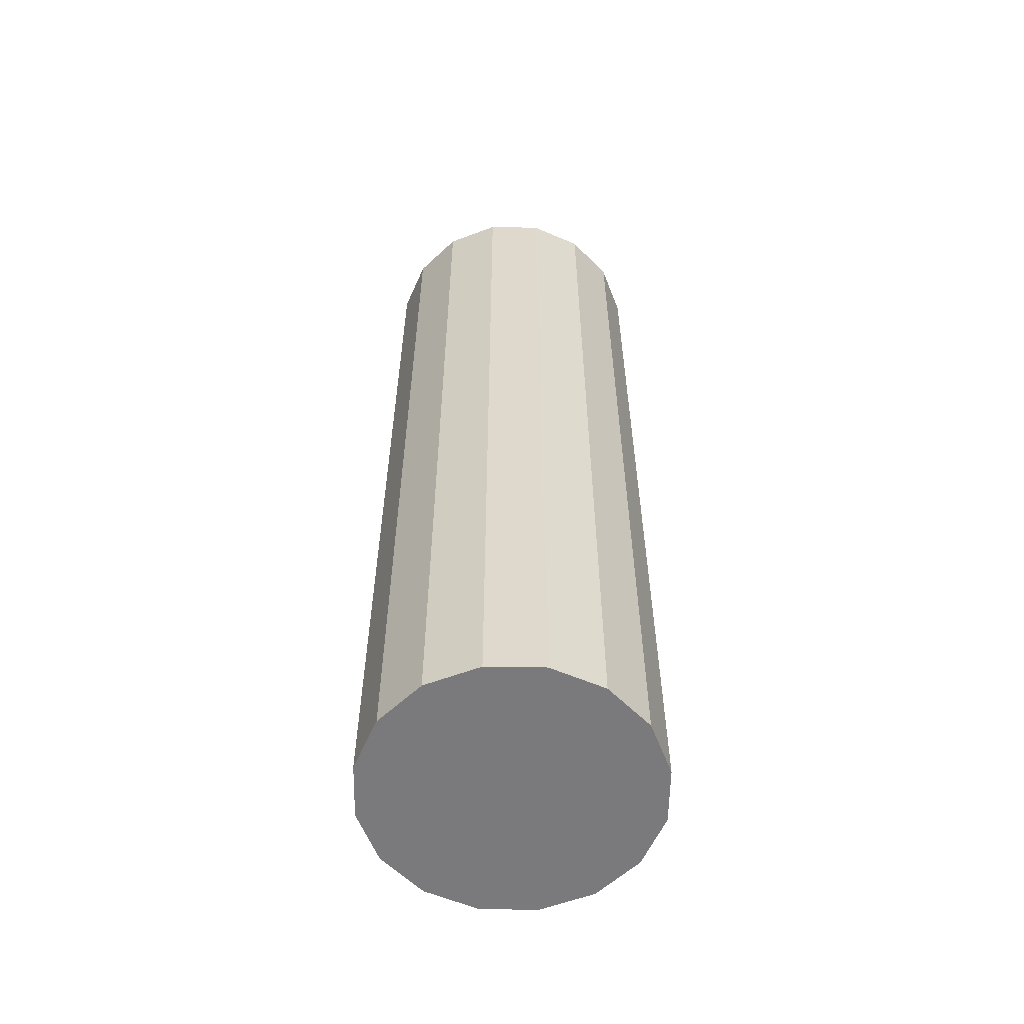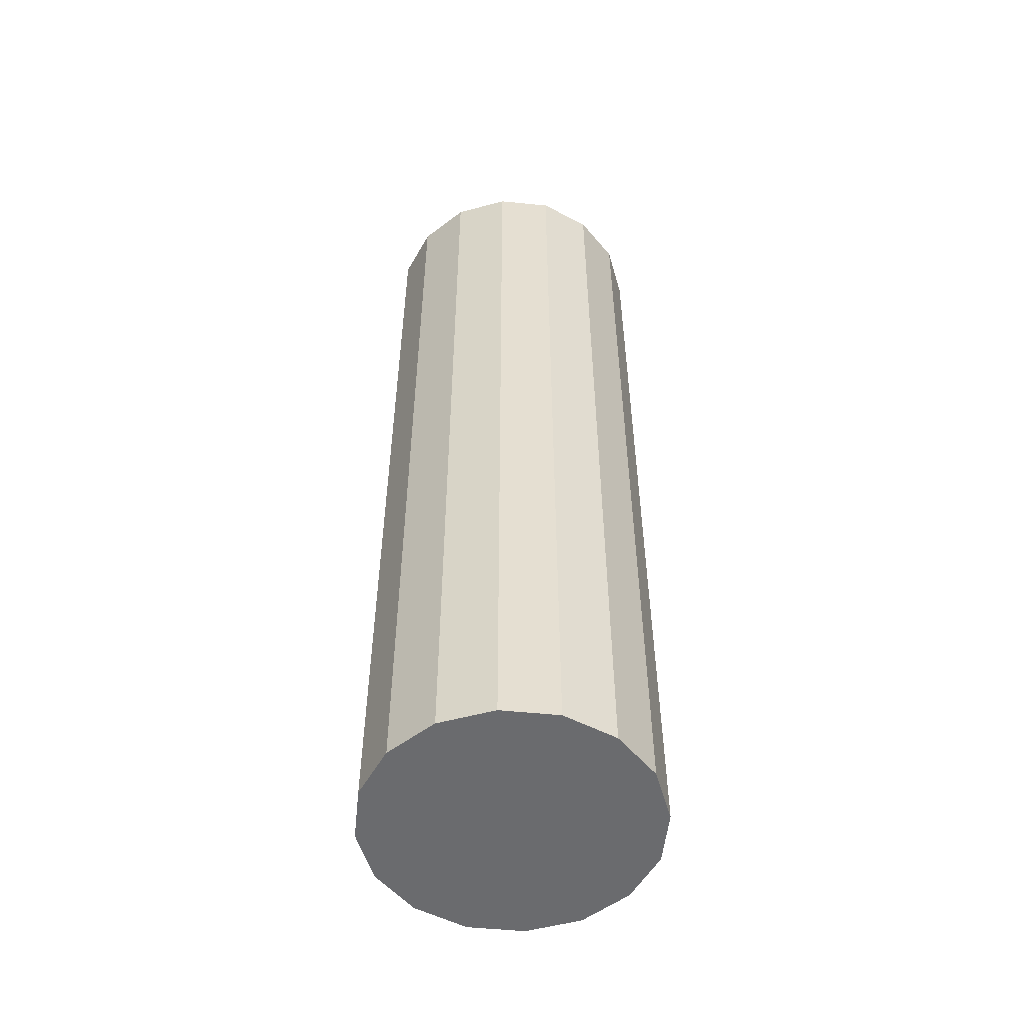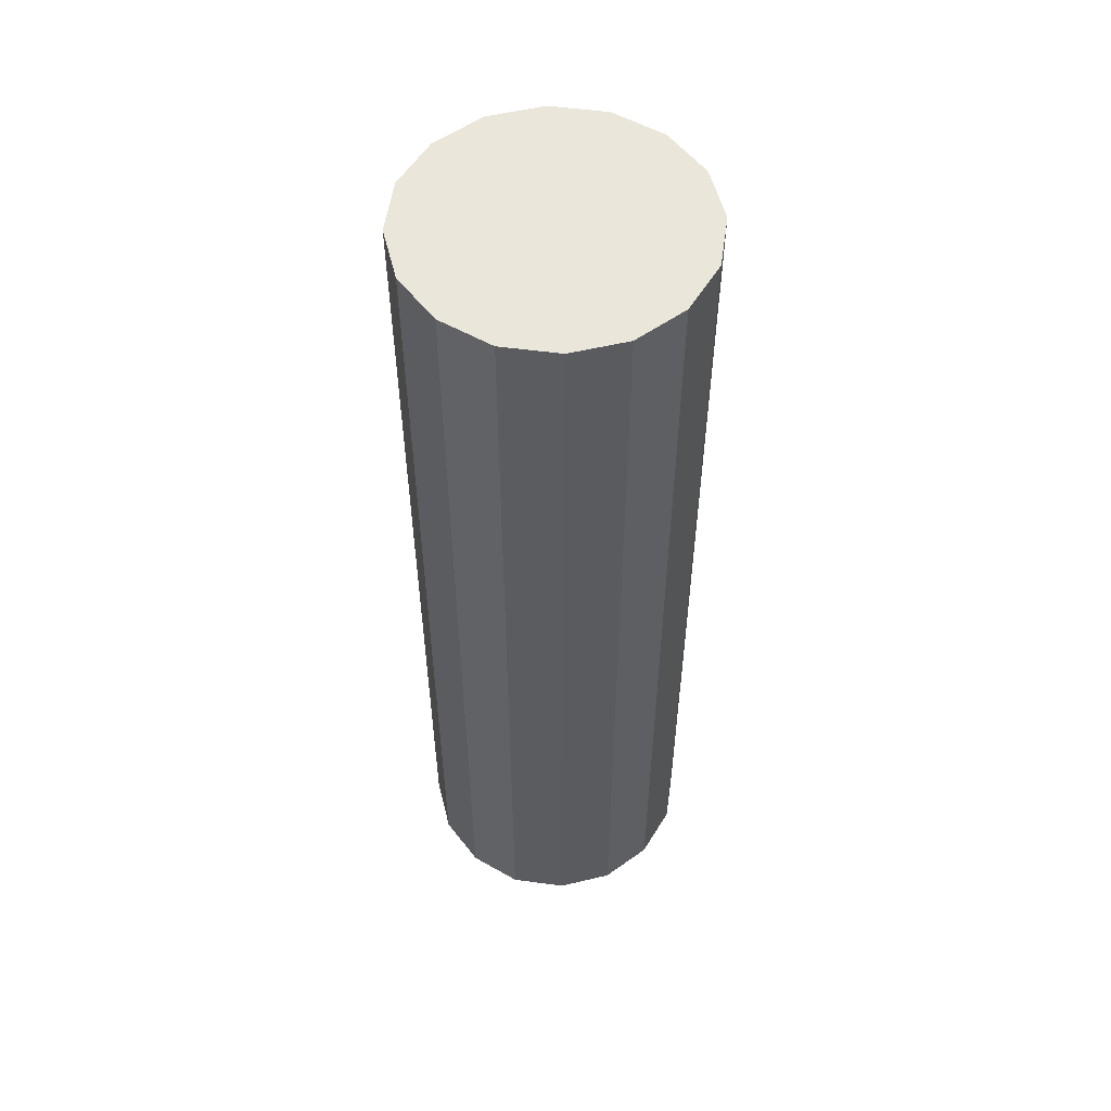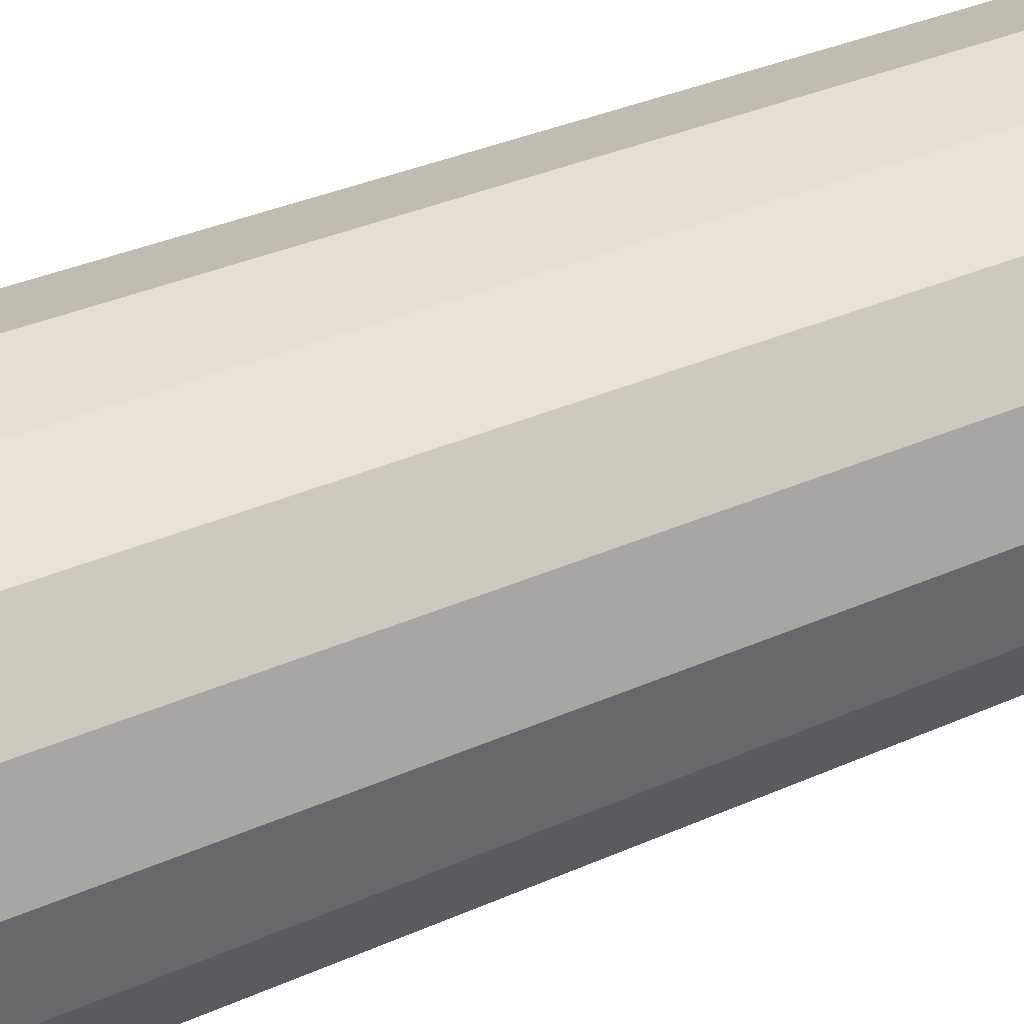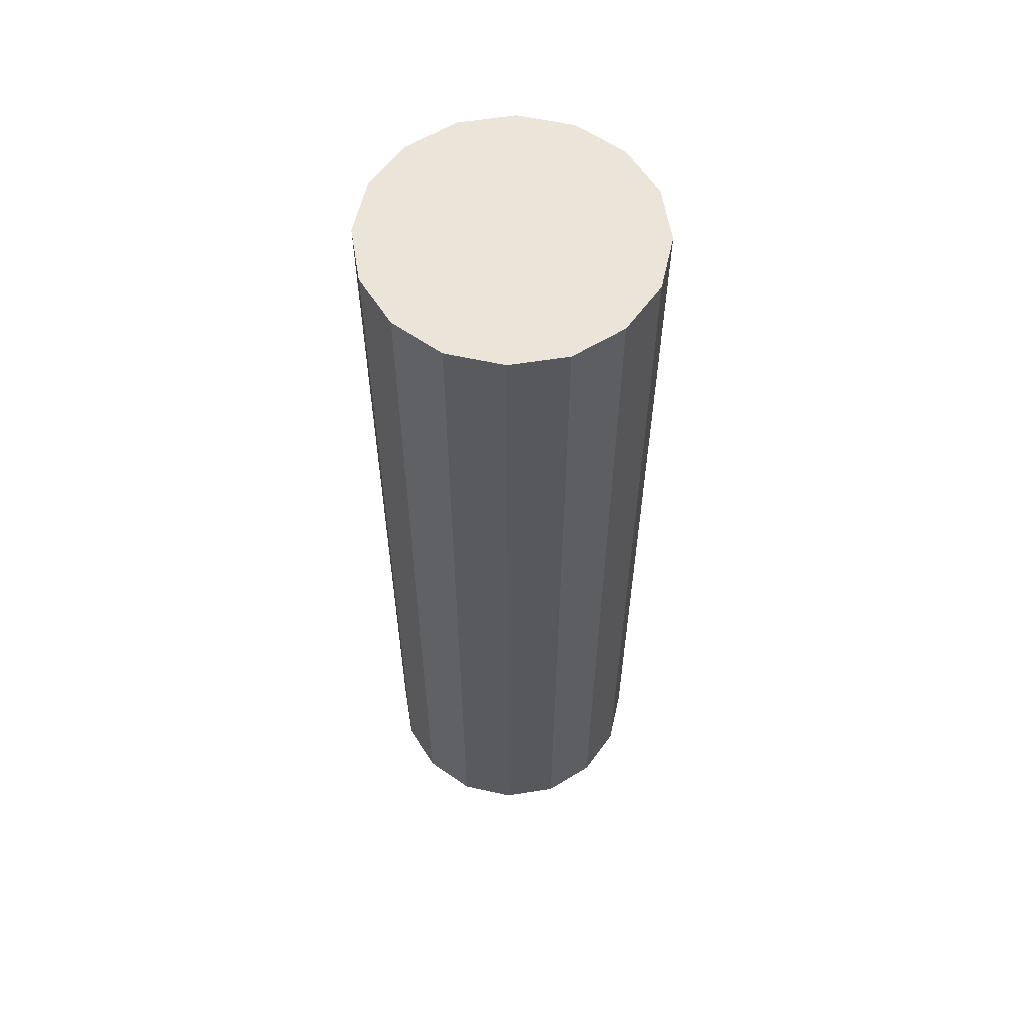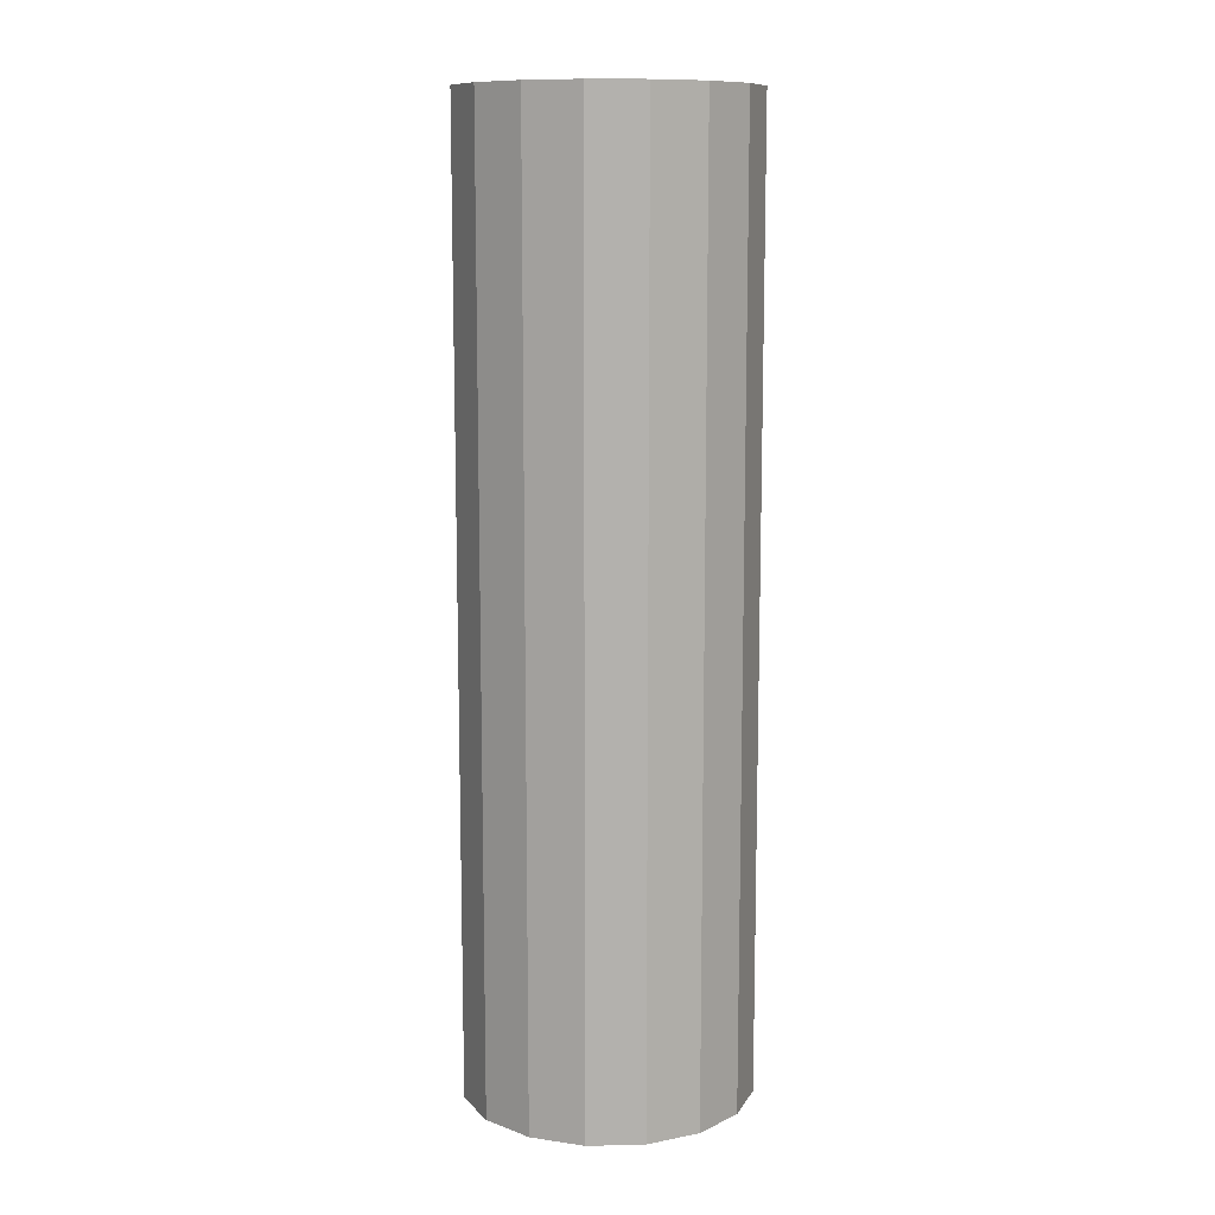
<metadata>
{"format":"obj","ext":"obj","renderer":"f3d","projection":"perspective","resolution":1024,"background":"white","views":[{"elev":-58.2,"azim":32.6,"up":"+Z"},{"elev":-53.4,"azim":117.5,"up":"+Z"},{"elev":54.7,"azim":109.5,"up":"+Z"},{"elev":27.1,"azim":-126.7,"up":"+Y"},{"elev":58.8,"azim":-155.7,"up":"+Z"},{"elev":11.1,"azim":53.1,"up":"+Z"}]}
</metadata>
<code>
o Cylinder
v -0 0.4556 -0.75
v -0 0.4556 0.75
v 0.1595 0.3895 -0.75
v 0.1595 0.3895 0.75
v 0.2256 0.23 -0.75
v 0.2256 0.23 0.75
v 0.1595 0.07048 -0.75
v 0.1595 0.07048 0.75
v -0 0.004408 -0.75
v -0 0.004408 0.75
v -0.1595 0.07048 -0.75
v -0.1595 0.07048 0.75
v -0.2256 0.23 -0.75
v -0.2256 0.23 0.75
v -0.1595 0.3895 -0.75
v -0.1595 0.3895 0.75
v 0.08623 0.4382 -0.75
v 0.08623 0.4382 0.75
v -0 0.4556 -0
v 0.1595 0.3895 0
v 0.2082 0.3162 -0.75
v 0.2082 0.3162 0.75
v 0.2256 0.23 -0
v 0.2082 0.1438 -0.75
v 0.2082 0.1438 0.75
v 0.1595 0.07048 -0
v 0.08623 0.02182 -0.75
v 0.08623 0.02182 0.75
v -0 0.004408 0
v -0.08623 0.02182 -0.75
v -0.08623 0.02182 0.75
v -0.1595 0.07048 0
v -0.2082 0.1438 -0.75
v -0.2082 0.1438 0.75
v -0.2256 0.23 0
v -0.2082 0.3162 -0.75
v -0.2082 0.3162 0.75
v -0.1595 0.3895 0
v -0.08623 0.4382 -0.75
v -0.08623 0.4382 0.75
v 0.08623 0.4382 -0
v 0.2082 0.3162 0
v 0.2082 0.1438 -0
v 0.08623 0.02182 -0
v -0.08623 0.02182 0
v -0.2082 0.1438 0
v -0 0.23 0.75
v -0.2082 0.3162 0
v -0.08623 0.4382 -0
v -0 0.23 -0.75
f 1 19 41 17
f 19 2 18 41
f 41 18 4 20
f 17 41 20 3
f 3 20 42 21
f 20 4 22 42
f 42 22 6 23
f 21 42 23 5
f 5 23 43 24
f 23 6 25 43
f 43 25 8 26
f 24 43 26 7
f 7 26 44 27
f 26 8 28 44
f 44 28 10 29
f 27 44 29 9
f 9 29 45 30
f 29 10 31 45
f 45 31 12 32
f 30 45 32 11
f 11 32 46 33
f 32 12 34 46
f 46 34 14 35
f 33 46 35 13
f 4 18 47 22
f 2 40 47 18
f 16 37 47 40
f 14 34 47 37
f 12 31 47 34
f 10 28 47 31
f 8 25 47 28
f 6 22 47 25
f 13 35 48 36
f 35 14 37 48
f 48 37 16 38
f 36 48 38 15
f 15 38 49 39
f 38 16 40 49
f 49 40 2 19
f 39 49 19 1
f 1 17 50 39
f 3 21 50 17
f 5 24 50 21
f 7 27 50 24
f 9 30 50 27
f 11 33 50 30
f 13 36 50 33
f 15 39 50 36

</code>
